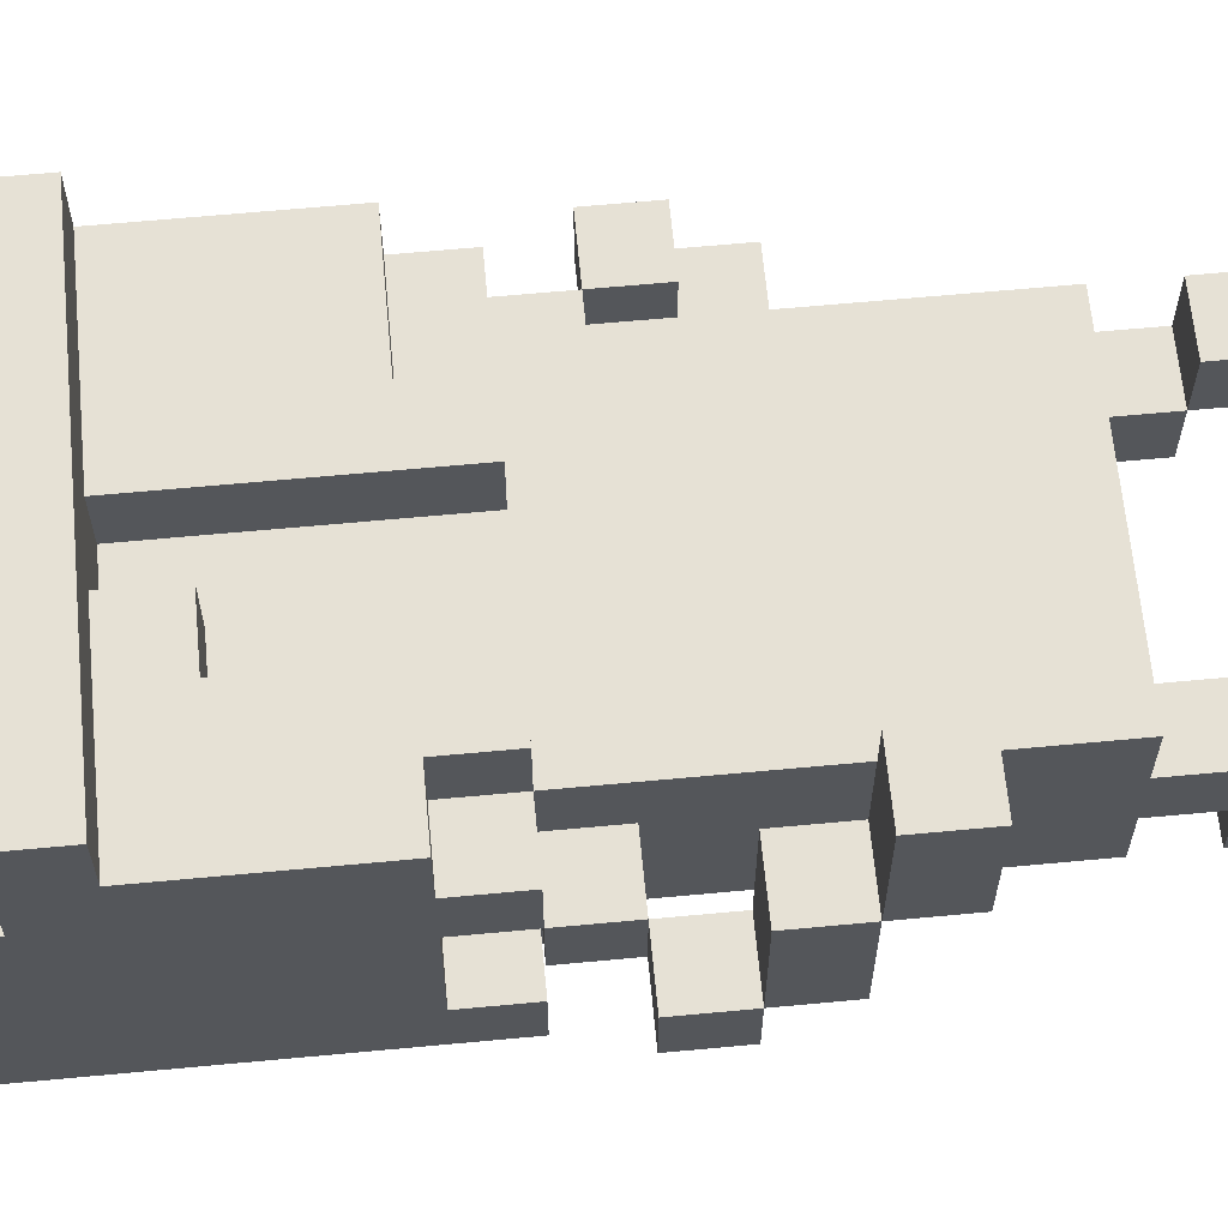
<metadata>
{"format":"obj","ext":"obj","renderer":"f3d","projection":"perspective","resolution":1024,"background":"white","views":[{"elev":64.1,"azim":-95.4,"up":"+Z"}]}
</metadata>
<code>
o
v -0.4 0.5 0.5
v -0.4 0.5 0.3
v -0.4 0.6 0.5
v -0.4 0.6 0.3
v -0.4 0.6 0.1
v -0.4 0.7 0.3
v -0.4 0.7 0.1
v -0.4 0.7 0
v -0.4 0.8 0.1
v -0.4 0.8 0
v -0.3 0.8 0.1
v -0.3 0.8 0
v -0.3 0.9 0.2
v -0.3 0.9 0.1
v -0.3 0.9 0
v -0.3 0.9 -0.1
v -0.3 0.9 -0.2
v -0.3 1 0.3
v -0.3 1 0.2
v -0.3 1 0.1
v -0.3 1 -0.1
v -0.3 1.3 0.4
v -0.3 1.3 0.3
v -0.3 1.3 -0.2
v -0.3 1.4 0.4
v -0.3 1.4 0.2
v -0.3 1.5 0.2
v -0.3 1.5 0.1
v -0.3 1.5 -0.1
v -0.3 1.5 -0.2
v -0.3 1.6 0.1
v -0.3 1.6 -0.1
v -0.2 0 -0.1
v -0.2 0 -0.3
v -0.2 0.1 0
v -0.2 0.1 -0.1
v -0.2 0.1 -0.3
v -0.2 0.2 0.1
v -0.2 0.2 0
v -0.2 0.2 -0.1
v -0.2 0.3 0.2
v -0.2 0.3 0.1
v -0.2 0.3 0
v -0.2 0.3 -0.1
v -0.2 0.4 0.2
v -0.2 0.4 -0.1
v -0.2 0.8 0.1
v -0.2 0.8 0
v -0.2 0.8 -0.1
v -0.2 0.8 -0.2
v -0.2 0.9 0.3
v -0.2 0.9 0.2
v -0.2 0.9 0.1
v -0.2 0.9 0
v -0.2 0.9 -0.1
v -0.2 0.9 -0.2
v -0.2 1 0.3
v -0.2 1 0.2
v -0.2 1 0.1
v -0.2 1 -0.1
v -0.2 1.5 0.2
v -0.2 1.5 0.1
v -0.2 1.5 -0.1
v -0.2 1.5 -0.2
v -0.2 1.6 0.2
v -0.2 1.6 0.1
v -0.2 1.6 -0.1
v -0.2 1.6 -0.2
v 0 0.8 -0.1
v 0 0.8 -0.2
v 0 1 -0.1
v 0 1 -0.2
v 0.1 0.9 0.3
v 0.1 0.9 0.2
v 0.1 1.3 0.3
v 0.1 1.3 0.2
v 0.2 0 0.4
v 0.2 0 0.2
v 0.2 0.1 0.4
v 0.2 0.1 0.2
v 0.2 0.1 0.1
v 0.2 0.2 0.2
v 0.2 0.2 0.1
v 0.2 0.2 0
v 0.2 0.3 0.1
v 0.2 0.3 0
v 0.3 0.9 -0.1
v 0.3 0.9 -0.2
v 0.3 1 -0.1
v 0.3 1 -0.2
v 0.4 0.5 -0.2
v 0.4 0.5 -0.4
v 0.4 0.6 0
v 0.4 0.6 -0.2
v 0.4 0.6 -0.4
v 0.4 0.7 0.1
v 0.4 0.7 0
v 0.4 0.7 -0.2
v 0.4 0.8 0.1
v 0.4 0.8 0
v -0.3 0.5 0.5
v -0.3 0.5 0.3
v -0.3 0.6 0.5
v -0.3 0.6 0.3
v -0.3 0.6 0.1
v -0.3 0.7 0.3
v -0.3 0.7 0.1
v -0.3 0.7 0
v -0.3 0.8 0.1
v -0.3 0.8 0
v -0.1 0 -0.1
v -0.1 0 -0.3
v -0.1 0.1 0
v -0.1 0.1 -0.1
v -0.1 0.1 -0.3
v -0.1 0.2 0.1
v -0.1 0.2 0
v -0.1 0.2 -0.1
v -0.1 0.3 0.1
v -0.1 0.3 0
v -0.1 0.8 -0.1
v -0.1 0.8 -0.2
v -0.1 0.9 0.3
v -0.1 0.9 0.2
v -0.1 1 -0.1
v -0.1 1 -0.2
v -0.1 1.2 0.3
v -0.1 1.2 0.2
v 0 1.2 0.3
v 0 1.2 0.2
v 0 1.3 0.3
v 0 1.3 0.2
v 0.1 0.8 -0.1
v 0.1 0.8 -0.2
v 0.1 0.9 -0.1
v 0.1 0.9 -0.2
v 0.2 0.9 0.3
v 0.2 0.9 0.2
v 0.2 0.9 -0.1
v 0.2 0.9 -0.2
v 0.2 1 0.3
v 0.2 1 0.2
v 0.2 1 -0.1
v 0.2 1 -0.2
v 0.3 0 0.4
v 0.3 0 0.2
v 0.3 0.1 0.4
v 0.3 0.1 0.2
v 0.3 0.1 0.1
v 0.3 0.2 0.2
v 0.3 0.2 0.1
v 0.3 0.2 0
v 0.3 0.3 0.2
v 0.3 0.3 0.1
v 0.3 0.3 0
v 0.3 0.3 -0.1
v 0.3 0.4 0.2
v 0.3 0.4 -0.1
v 0.3 0.8 0.1
v 0.3 0.8 0
v 0.3 0.9 0.2
v 0.3 0.9 0.1
v 0.3 0.9 0
v 0.3 0.9 -0.1
v 0.3 1 0.1
v 0.3 1 0
v 0.3 1.5 0.2
v 0.3 1.5 0.1
v 0.3 1.5 -0.1
v 0.3 1.5 -0.2
v 0.3 1.6 0.2
v 0.3 1.6 0.1
v 0.3 1.6 -0.1
v 0.3 1.6 -0.2
v 0.4 0.8 0.1
v 0.4 0.8 0
v 0.4 0.9 0.2
v 0.4 0.9 0.1
v 0.4 0.9 0
v 0.4 0.9 -0.2
v 0.4 1 0.3
v 0.4 1 0.2
v 0.4 1 0.1
v 0.4 1 0
v 0.4 1.3 0.4
v 0.4 1.3 0.3
v 0.4 1.3 -0.2
v 0.4 1.4 0.4
v 0.4 1.4 0.2
v 0.4 1.5 0.2
v 0.4 1.5 0.1
v 0.4 1.5 -0.1
v 0.4 1.5 -0.2
v 0.4 1.6 0.1
v 0.4 1.6 -0.1
v 0.5 0.5 -0.2
v 0.5 0.5 -0.4
v 0.5 0.6 0
v 0.5 0.6 -0.2
v 0.5 0.6 -0.4
v 0.5 0.7 0.1
v 0.5 0.7 0
v 0.5 0.7 -0.2
v 0.5 0.8 0.1
v 0.5 0.8 0
v -0.4 0.5 0.5
v -0.4 0.6 0.5
v -0.3 0.5 0.5
v -0.3 0.6 0.5
v -0.3 1.3 0.4
v -0.3 1.4 0.4
v 0.2 0 0.4
v 0.2 0.1 0.4
v 0.3 0 0.4
v 0.3 0.1 0.4
v 0.4 1.3 0.4
v 0.4 1.4 0.4
v -0.4 0.6 0.3
v -0.4 0.7 0.3
v -0.3 0.6 0.3
v -0.3 0.7 0.3
v -0.3 1 0.3
v -0.3 1.3 0.3
v -0.2 0.9 0.3
v -0.2 1 0.3
v -0.1 0.9 0.3
v -0.1 1.2 0.3
v 0 1.2 0.3
v 0 1.3 0.3
v 0.1 0.9 0.3
v 0.1 1.3 0.3
v 0.2 0.9 0.3
v 0.2 1 0.3
v 0.4 1 0.3
v 0.4 1.3 0.3
v -0.3 0.9 0.2
v -0.3 1 0.2
v -0.3 1.4 0.2
v -0.3 1.5 0.2
v -0.2 0.3 0.2
v -0.2 0.4 0.2
v -0.2 0.9 0.2
v -0.2 1 0.2
v -0.2 1.5 0.2
v -0.2 1.6 0.2
v -0.1 0.8 0.2
v -0.1 0.9 0.2
v -0.1 1.2 0.2
v 0 0.7 0.2
v 0 0.8 0.2
v 0 1.2 0.2
v 0 1.3 0.2
v 0.1 0.7 0.2
v 0.1 0.8 0.2
v 0.1 0.9 0.2
v 0.1 1.3 0.2
v 0.2 0.1 0.2
v 0.2 0.2 0.2
v 0.2 0.8 0.2
v 0.2 0.9 0.2
v 0.2 1 0.2
v 0.3 0.1 0.2
v 0.3 0.2 0.2
v 0.3 0.3 0.2
v 0.3 0.4 0.2
v 0.3 0.9 0.2
v 0.3 1 0.2
v 0.3 1.5 0.2
v 0.3 1.6 0.2
v 0.4 0.9 0.2
v 0.4 1 0.2
v 0.4 1.4 0.2
v 0.4 1.5 0.2
v -0.4 0.7 0.1
v -0.4 0.8 0.1
v -0.3 0.7 0.1
v -0.3 0.8 0.1
v -0.3 0.9 0.1
v -0.3 1.5 0.1
v -0.3 1.6 0.1
v -0.2 0.2 0.1
v -0.2 0.3 0.1
v -0.2 0.8 0.1
v -0.2 0.9 0.1
v -0.2 1.5 0.1
v -0.2 1.6 0.1
v -0.1 0.2 0.1
v -0.1 0.3 0.1
v 0.2 0.2 0.1
v 0.2 0.3 0.1
v 0.3 0.2 0.1
v 0.3 0.3 0.1
v 0.3 0.8 0.1
v 0.3 0.9 0.1
v 0.3 1.5 0.1
v 0.3 1.6 0.1
v 0.4 0.7 0.1
v 0.4 0.8 0.1
v 0.4 0.9 0.1
v 0.4 1.5 0.1
v 0.4 1.6 0.1
v 0.5 0.7 0.1
v 0.5 0.8 0.1
v -0.2 0.1 0
v -0.2 0.2 0
v -0.1 0.1 0
v -0.1 0.2 0
v 0.3 0.9 0
v 0.3 1 0
v 0.4 0.6 0
v 0.4 0.7 0
v 0.4 0.9 0
v 0.4 1 0
v 0.5 0.6 0
v 0.5 0.7 0
v -0.3 0.9 -0.1
v -0.3 1 -0.1
v -0.2 0 -0.1
v -0.2 0.1 -0.1
v -0.2 0.9 -0.1
v -0.2 1 -0.1
v -0.1 0 -0.1
v -0.1 0.1 -0.1
v 0.4 0.5 -0.2
v 0.4 0.6 -0.2
v 0.5 0.5 -0.2
v 0.5 0.6 -0.2
v -0.4 0.5 0.3
v -0.4 0.6 0.3
v -0.3 0.5 0.3
v -0.3 0.6 0.3
v 0.2 0 0.2
v 0.2 0.1 0.2
v 0.3 0 0.2
v 0.3 0.1 0.2
v -0.4 0.6 0.1
v -0.4 0.7 0.1
v -0.3 0.6 0.1
v -0.3 0.7 0.1
v -0.3 0.9 0.1
v -0.3 1 0.1
v -0.2 0.9 0.1
v -0.2 1 0.1
v 0.2 0.1 0.1
v 0.2 0.2 0.1
v 0.3 0.1 0.1
v 0.3 0.2 0.1
v 0.3 0.9 0.1
v 0.3 1 0.1
v 0.4 0.9 0.1
v 0.4 1 0.1
v -0.4 0.7 0
v -0.4 0.8 0
v -0.3 0.7 0
v -0.3 0.8 0
v -0.3 0.9 0
v -0.2 0.2 0
v -0.2 0.3 0
v -0.2 0.8 0
v -0.2 0.9 0
v -0.1 0.2 0
v -0.1 0.3 0
v 0.2 0.2 0
v 0.2 0.3 0
v 0.3 0.2 0
v 0.3 0.3 0
v 0.3 0.8 0
v 0.3 0.9 0
v 0.4 0.7 0
v 0.4 0.8 0
v 0.4 0.9 0
v 0.5 0.7 0
v 0.5 0.8 0
v -0.3 1.5 -0.1
v -0.3 1.6 -0.1
v -0.2 0.1 -0.1
v -0.2 0.2 -0.1
v -0.2 0.3 -0.1
v -0.2 0.4 -0.1
v -0.2 0.8 -0.1
v -0.2 1.5 -0.1
v -0.2 1.6 -0.1
v -0.1 0.1 -0.1
v -0.1 0.2 -0.1
v -0.1 0.8 -0.1
v -0.1 1 -0.1
v 0 0.8 -0.1
v 0 1 -0.1
v 0.1 0.8 -0.1
v 0.1 0.9 -0.1
v 0.2 0.8 -0.1
v 0.2 0.9 -0.1
v 0.2 1 -0.1
v 0.3 0.3 -0.1
v 0.3 0.4 -0.1
v 0.3 0.9 -0.1
v 0.3 1 -0.1
v 0.3 1.5 -0.1
v 0.3 1.6 -0.1
v 0.4 1.5 -0.1
v 0.4 1.6 -0.1
v -0.3 0.9 -0.2
v -0.3 1.3 -0.2
v -0.3 1.5 -0.2
v -0.2 0.8 -0.2
v -0.2 0.9 -0.2
v -0.2 1.5 -0.2
v -0.2 1.6 -0.2
v -0.1 0.8 -0.2
v -0.1 1 -0.2
v 0 0.8 -0.2
v 0 1 -0.2
v 0.1 0.8 -0.2
v 0.1 0.9 -0.2
v 0.2 0.9 -0.2
v 0.2 1 -0.2
v 0.3 0.9 -0.2
v 0.3 1 -0.2
v 0.3 1.5 -0.2
v 0.3 1.6 -0.2
v 0.4 0.6 -0.2
v 0.4 0.7 -0.2
v 0.4 0.9 -0.2
v 0.4 1.3 -0.2
v 0.4 1.5 -0.2
v 0.5 0.6 -0.2
v 0.5 0.7 -0.2
v -0.2 0 -0.3
v -0.2 0.1 -0.3
v -0.1 0 -0.3
v -0.1 0.1 -0.3
v 0.4 0.5 -0.4
v 0.4 0.6 -0.4
v 0.5 0.5 -0.4
v 0.5 0.6 -0.4
v 0.2 0 0.4
v 0.3 0 0.4
v 0.2 0 0.2
v 0.3 0 0.2
v -0.2 0 -0.1
v -0.1 0 -0.1
v -0.2 0 -0.3
v -0.1 0 -0.3
v 0.2 0.1 0.2
v 0.3 0.1 0.2
v 0.2 0.1 0.1
v 0.3 0.1 0.1
v -0.2 0.1 0
v -0.1 0.1 0
v -0.2 0.1 -0.1
v -0.1 0.1 -0.1
v -0.2 0.2 0.1
v -0.1 0.2 0.1
v 0.2 0.2 0.1
v 0.3 0.2 0.1
v -0.2 0.2 0
v -0.1 0.2 0
v 0.2 0.2 0
v 0.3 0.2 0
v -0.2 0.3 0.2
v 0.3 0.3 0.2
v -0.2 0.3 0.1
v -0.1 0.3 0.1
v 0.2 0.3 0.1
v 0.3 0.3 0.1
v -0.2 0.3 0
v -0.1 0.3 0
v 0.2 0.3 0
v 0.3 0.3 0
v -0.2 0.3 -0.1
v 0.3 0.3 -0.1
v -0.4 0.5 0.5
v -0.3 0.5 0.5
v -0.4 0.5 0.3
v -0.3 0.5 0.3
v 0.4 0.5 -0.2
v 0.5 0.5 -0.2
v 0.4 0.5 -0.4
v 0.5 0.5 -0.4
v -0.4 0.6 0.3
v -0.3 0.6 0.3
v -0.4 0.6 0.1
v -0.3 0.6 0.1
v 0.4 0.6 0
v 0.5 0.6 0
v 0.4 0.6 -0.2
v 0.5 0.6 -0.2
v -0.4 0.7 0.1
v -0.3 0.7 0.1
v 0.4 0.7 0.1
v 0.5 0.7 0.1
v -0.4 0.7 0
v -0.3 0.7 0
v 0.4 0.7 0
v 0.5 0.7 0
v -0.3 0.8 0.1
v -0.2 0.8 0.1
v 0.3 0.8 0.1
v 0.4 0.8 0.1
v -0.3 0.8 0
v -0.2 0.8 0
v 0.3 0.8 0
v 0.4 0.8 0
v -0.2 0.8 -0.1
v -0.1 0.8 -0.1
v 0 0.8 -0.1
v 0.1 0.8 -0.1
v -0.2 0.8 -0.2
v -0.1 0.8 -0.2
v 0 0.8 -0.2
v 0.1 0.8 -0.2
v -0.2 0.9 0.3
v -0.1 0.9 0.3
v 0.1 0.9 0.3
v 0.2 0.9 0.3
v -0.3 0.9 0.2
v -0.2 0.9 0.2
v -0.1 0.9 0.2
v 0.1 0.9 0.2
v 0.2 0.9 0.2
v 0.3 0.9 0.2
v 0.4 0.9 0.2
v -0.3 0.9 0.1
v -0.2 0.9 0.1
v 0.3 0.9 0.1
v 0.4 0.9 0.1
v 0.3 0.9 0
v 0.4 0.9 0
v -0.3 0.9 -0.1
v -0.2 0.9 -0.1
v 0.1 0.9 -0.1
v 0.2 0.9 -0.1
v 0.3 0.9 -0.1
v -0.3 0.9 -0.2
v -0.2 0.9 -0.2
v 0.1 0.9 -0.2
v 0.2 0.9 -0.2
v 0.3 0.9 -0.2
v 0.4 0.9 -0.2
v -0.3 1 0.3
v -0.2 1 0.3
v 0.2 1 0.3
v 0.4 1 0.3
v -0.3 1 0.2
v -0.2 1 0.2
v 0.2 1 0.2
v 0.3 1 0.2
v 0.4 1 0.2
v -0.3 1 0.1
v -0.2 1 0.1
v 0.3 1 0.1
v 0.4 1 0.1
v 0.3 1 0
v 0.4 1 0
v -0.3 1 -0.1
v -0.2 1 -0.1
v -0.1 1 -0.1
v 0 1 -0.1
v 0.2 1 -0.1
v 0.3 1 -0.1
v -0.1 1 -0.2
v 0 1 -0.2
v 0.2 1 -0.2
v 0.3 1 -0.2
v -0.1 1.2 0.3
v 0 1.2 0.3
v -0.1 1.2 0.2
v 0 1.2 0.2
v -0.3 1.3 0.4
v 0.4 1.3 0.4
v -0.3 1.3 0.3
v 0 1.3 0.3
v 0.1 1.3 0.3
v 0.4 1.3 0.3
v 0 1.3 0.2
v 0.1 1.3 0.2
v 0.2 0.1 0.4
v 0.3 0.1 0.4
v 0.2 0.1 0.2
v 0.3 0.1 0.2
v -0.2 0.1 -0.1
v -0.1 0.1 -0.1
v -0.2 0.1 -0.3
v -0.1 0.1 -0.3
v 0.2 0.2 0.2
v 0.3 0.2 0.2
v 0.2 0.2 0.1
v 0.3 0.2 0.1
v -0.2 0.2 0
v -0.1 0.2 0
v -0.2 0.2 -0.1
v -0.1 0.2 -0.1
v -0.4 0.6 0.5
v -0.3 0.6 0.5
v -0.4 0.6 0.3
v -0.3 0.6 0.3
v 0.4 0.6 -0.2
v 0.5 0.6 -0.2
v 0.4 0.6 -0.4
v 0.5 0.6 -0.4
v -0.4 0.7 0.3
v -0.3 0.7 0.3
v -0.4 0.7 0.1
v -0.3 0.7 0.1
v 0.4 0.7 0
v 0.5 0.7 0
v 0.4 0.7 -0.2
v 0.5 0.7 -0.2
v -0.4 0.8 0.1
v -0.3 0.8 0.1
v 0.4 0.8 0.1
v 0.5 0.8 0.1
v -0.4 0.8 0
v -0.3 0.8 0
v 0.4 0.8 0
v 0.5 0.8 0
v -0.3 0.9 0.1
v -0.2 0.9 0.1
v 0.3 0.9 0.1
v 0.4 0.9 0.1
v -0.3 0.9 0
v -0.2 0.9 0
v 0.3 0.9 0
v 0.4 0.9 0
v -0.3 1.4 0.4
v 0.4 1.4 0.4
v -0.3 1.4 0.2
v 0.4 1.4 0.2
v -0.3 1.5 0.2
v -0.2 1.5 0.2
v 0.3 1.5 0.2
v 0.4 1.5 0.2
v -0.3 1.5 0.1
v -0.2 1.5 0.1
v 0.3 1.5 0.1
v 0.4 1.5 0.1
v -0.3 1.5 -0.1
v -0.2 1.5 -0.1
v 0.3 1.5 -0.1
v 0.4 1.5 -0.1
v -0.3 1.5 -0.2
v -0.2 1.5 -0.2
v 0.3 1.5 -0.2
v 0.4 1.5 -0.2
v -0.2 1.6 0.2
v 0.3 1.6 0.2
v -0.3 1.6 0.1
v -0.2 1.6 0.1
v 0.3 1.6 0.1
v 0.4 1.6 0.1
v -0.3 1.6 -0.1
v -0.2 1.6 -0.1
v 0.3 1.6 -0.1
v 0.4 1.6 -0.1
v -0.2 1.6 -0.2
v 0.3 1.6 -0.2
f 3 2 1
f 4 2 3
f 6 5 4
f 7 5 6
f 9 8 7
f 10 8 9
f 14 12 11
f 15 12 14
f 19 14 13
f 20 14 19
f 21 17 16
f 23 20 19
f 23 21 20
f 23 19 18
f 24 17 21
f 24 21 23
f 25 23 22
f 25 24 23
f 26 24 25
f 27 24 26
f 28 24 27
f 29 24 28
f 30 24 29
f 31 29 28
f 32 29 31
f 36 34 33
f 37 34 36
f 39 36 35
f 40 36 39
f 42 39 38
f 43 39 42
f 45 42 41
f 45 44 43
f 45 43 42
f 46 44 45
f 47 46 45
f 48 46 47
f 49 46 48
f 52 47 45
f 53 47 52
f 54 49 48
f 55 50 49
f 55 49 54
f 56 50 55
f 57 52 51
f 58 52 57
f 59 54 53
f 59 55 54
f 60 55 59
f 65 62 61
f 66 62 65
f 67 64 63
f 68 64 67
f 71 70 69
f 72 70 71
f 75 74 73
f 76 74 75
f 79 78 77
f 80 78 79
f 82 81 80
f 83 81 82
f 85 84 83
f 86 84 85
f 89 88 87
f 90 88 89
f 94 92 91
f 95 92 94
f 97 94 93
f 98 94 97
f 99 97 96
f 100 97 99
f 101 102 103
f 103 102 104
f 104 105 106
f 106 105 107
f 107 108 109
f 109 108 110
f 111 112 114
f 114 112 115
f 113 114 117
f 117 114 118
f 116 117 119
f 119 117 120
f 121 122 125
f 125 122 126
f 123 124 127
f 127 124 128
f 129 130 131
f 131 130 132
f 133 134 135
f 135 134 136
f 137 138 141
f 141 138 142
f 139 140 143
f 143 140 144
f 145 146 147
f 147 146 148
f 148 149 150
f 150 149 151
f 151 152 154
f 154 152 155
f 153 154 157
f 155 156 157
f 154 155 157
f 157 156 158
f 157 158 159
f 159 158 160
f 157 159 161
f 161 159 162
f 160 158 163
f 163 158 164
f 162 163 165
f 165 163 166
f 167 168 171
f 171 168 172
f 169 170 173
f 173 170 174
f 175 176 178
f 178 176 179
f 177 178 182
f 182 178 183
f 179 180 184
f 182 183 186
f 183 184 186
f 181 182 186
f 184 180 187
f 186 184 187
f 185 186 188
f 186 187 188
f 188 187 189
f 189 187 190
f 190 187 191
f 191 187 192
f 192 187 193
f 191 192 194
f 194 192 195
f 196 197 199
f 199 197 200
f 198 199 202
f 202 199 203
f 201 202 204
f 204 202 205
f 208 207 206
f 209 207 208
f 214 213 212
f 215 213 214
f 216 211 210
f 217 211 216
f 220 219 218
f 221 219 220
f 225 223 222
f 226 225 224
f 227 223 225
f 227 225 226
f 228 223 227
f 229 223 228
f 232 231 230
f 233 231 232
f 234 231 233
f 235 231 234
f 242 237 236
f 243 237 242
f 244 239 238
f 246 242 241
f 247 242 246
f 249 246 241
f 250 248 247
f 250 246 249
f 250 247 246
f 251 248 250
f 253 249 241
f 253 252 251
f 253 251 250
f 253 250 249
f 254 252 253
f 255 252 254
f 256 252 255
f 259 254 253
f 259 255 254
f 260 255 259
f 262 258 257
f 263 258 262
f 264 241 240
f 265 253 241
f 265 241 264
f 265 259 253
f 265 260 259
f 266 261 260
f 266 260 265
f 267 261 266
f 268 245 244
f 268 244 238
f 269 245 268
f 270 267 266
f 271 267 270
f 272 268 238
f 273 268 272
f 276 275 274
f 277 275 276
f 283 278 277
f 284 278 283
f 285 280 279
f 286 280 285
f 287 282 281
f 288 282 287
f 291 290 289
f 292 290 291
f 298 294 293
f 299 294 298
f 300 296 295
f 301 296 300
f 302 298 297
f 303 298 302
f 306 305 304
f 307 305 306
f 312 309 308
f 313 309 312
f 314 311 310
f 315 311 314
f 320 317 316
f 321 317 320
f 322 319 318
f 323 319 322
f 326 325 324
f 327 325 326
f 328 329 330
f 330 329 331
f 332 333 334
f 334 333 335
f 336 337 338
f 338 337 339
f 340 341 342
f 342 341 343
f 344 345 346
f 346 345 347
f 348 349 350
f 350 349 351
f 352 353 354
f 354 353 355
f 355 356 359
f 359 356 360
f 357 358 361
f 361 358 362
f 363 364 365
f 365 364 366
f 367 368 370
f 370 368 371
f 369 370 372
f 372 370 373
f 374 375 381
f 381 375 382
f 376 377 383
f 383 377 384
f 379 380 385
f 385 386 387
f 379 385 387
f 387 386 388
f 379 387 389
f 379 389 391
f 389 390 391
f 391 390 392
f 378 379 394
f 379 391 395
f 394 379 395
f 391 392 395
f 392 393 396
f 395 392 396
f 396 393 397
f 398 399 400
f 400 399 401
f 402 403 406
f 403 404 407
f 405 406 409
f 406 403 410
f 409 406 410
f 410 403 412
f 411 412 413
f 413 412 414
f 414 412 415
f 412 403 416
f 415 412 416
f 416 403 418
f 407 408 419
f 403 407 419
f 419 408 420
f 417 418 423
f 418 403 424
f 423 418 424
f 403 419 424
f 424 419 425
f 421 422 426
f 426 422 427
f 428 429 430
f 430 429 431
f 432 433 434
f 434 433 435
f 438 437 436
f 439 437 438
f 442 441 440
f 443 441 442
f 446 445 444
f 447 445 446
f 450 449 448
f 451 449 450
f 456 453 452
f 457 453 456
f 458 455 454
f 459 455 458
f 462 461 460
f 463 461 462
f 464 461 463
f 465 461 464
f 467 464 463
f 468 464 467
f 470 467 466
f 470 469 468
f 470 468 467
f 471 469 470
f 474 473 472
f 475 473 474
f 478 477 476
f 479 477 478
f 482 481 480
f 483 481 482
f 486 485 484
f 487 485 486
f 492 489 488
f 493 489 492
f 494 491 490
f 495 491 494
f 500 497 496
f 501 497 500
f 502 499 498
f 503 499 502
f 508 505 504
f 509 505 508
f 510 507 506
f 511 507 510
f 517 513 512
f 518 513 517
f 519 515 514
f 520 515 519
f 523 517 516
f 524 517 523
f 525 522 521
f 526 522 525
f 533 528 527
f 534 530 529
f 535 530 534
f 536 532 531
f 537 532 536
f 538 528 533
f 539 528 538
f 544 541 540
f 545 541 544
f 546 543 542
f 547 543 546
f 548 543 547
f 553 552 551
f 554 552 553
f 555 550 549
f 556 550 555
f 561 558 557
f 562 558 561
f 563 560 559
f 564 560 563
f 567 566 565
f 568 566 567
f 571 570 569
f 572 570 571
f 573 570 572
f 574 570 573
f 575 573 572
f 576 573 575
f 577 578 579
f 579 578 580
f 581 582 583
f 583 582 584
f 585 586 587
f 587 586 588
f 589 590 591
f 591 590 592
f 593 594 595
f 595 594 596
f 597 598 599
f 599 598 600
f 601 602 603
f 603 602 604
f 605 606 607
f 607 606 608
f 609 610 613
f 613 610 614
f 611 612 615
f 615 612 616
f 617 618 621
f 621 618 622
f 619 620 623
f 623 620 624
f 625 626 627
f 627 626 628
f 629 630 633
f 633 630 634
f 631 632 635
f 635 632 636
f 637 638 641
f 641 638 642
f 639 640 643
f 643 640 644
f 645 646 648
f 648 646 649
f 647 648 651
f 649 650 651
f 648 649 651
f 651 650 652
f 652 650 653
f 653 650 654
f 652 653 655
f 655 653 656

</code>
